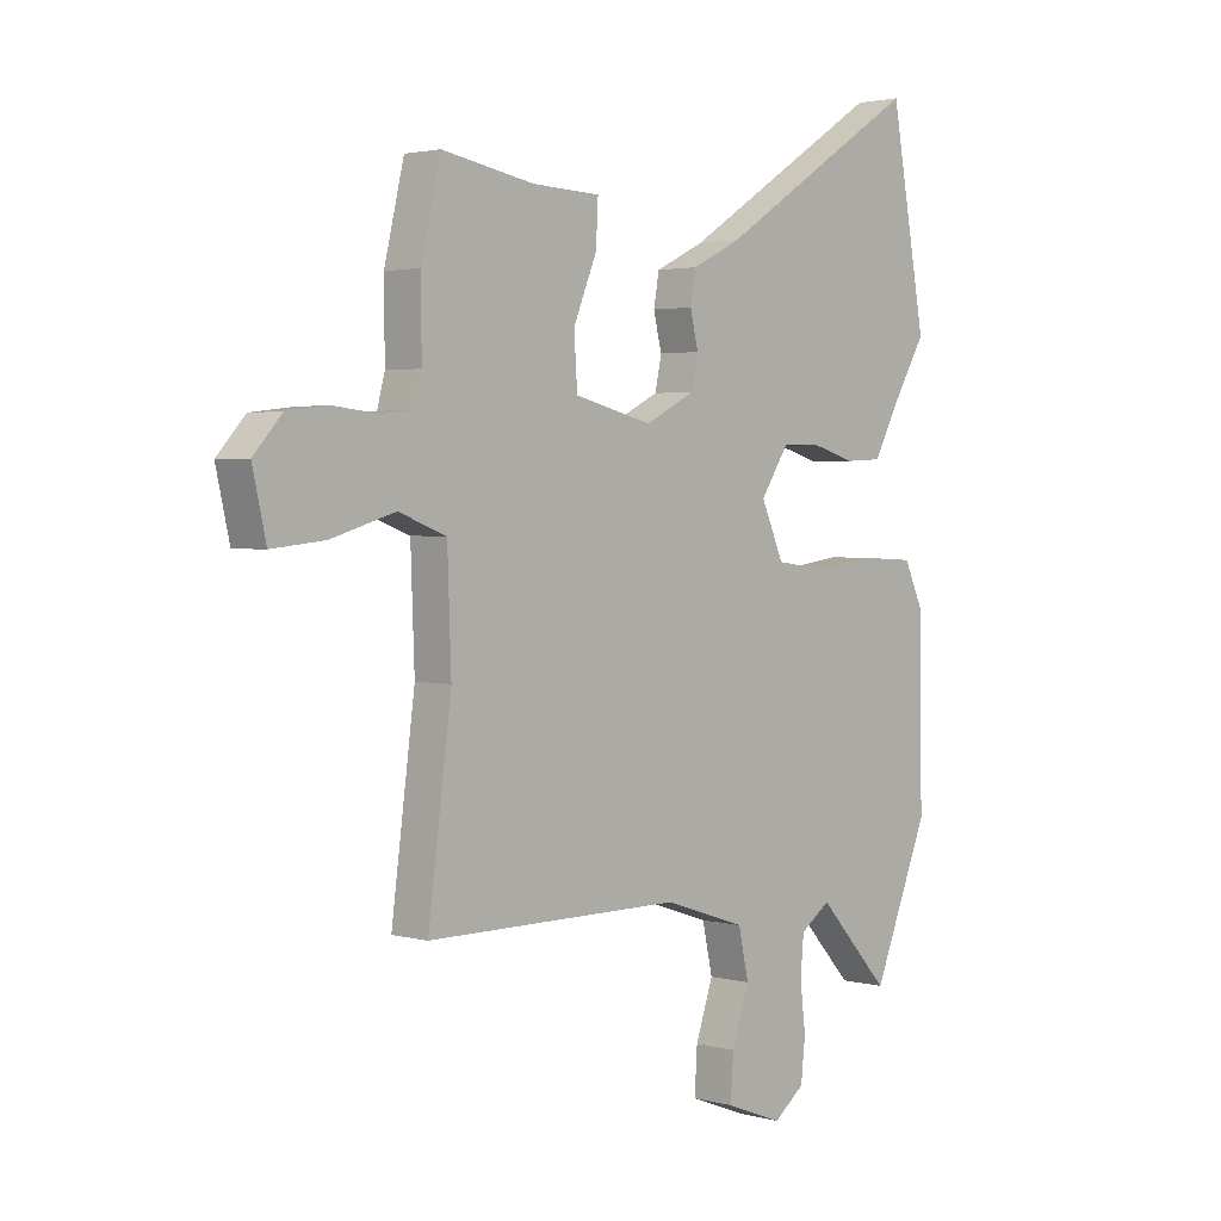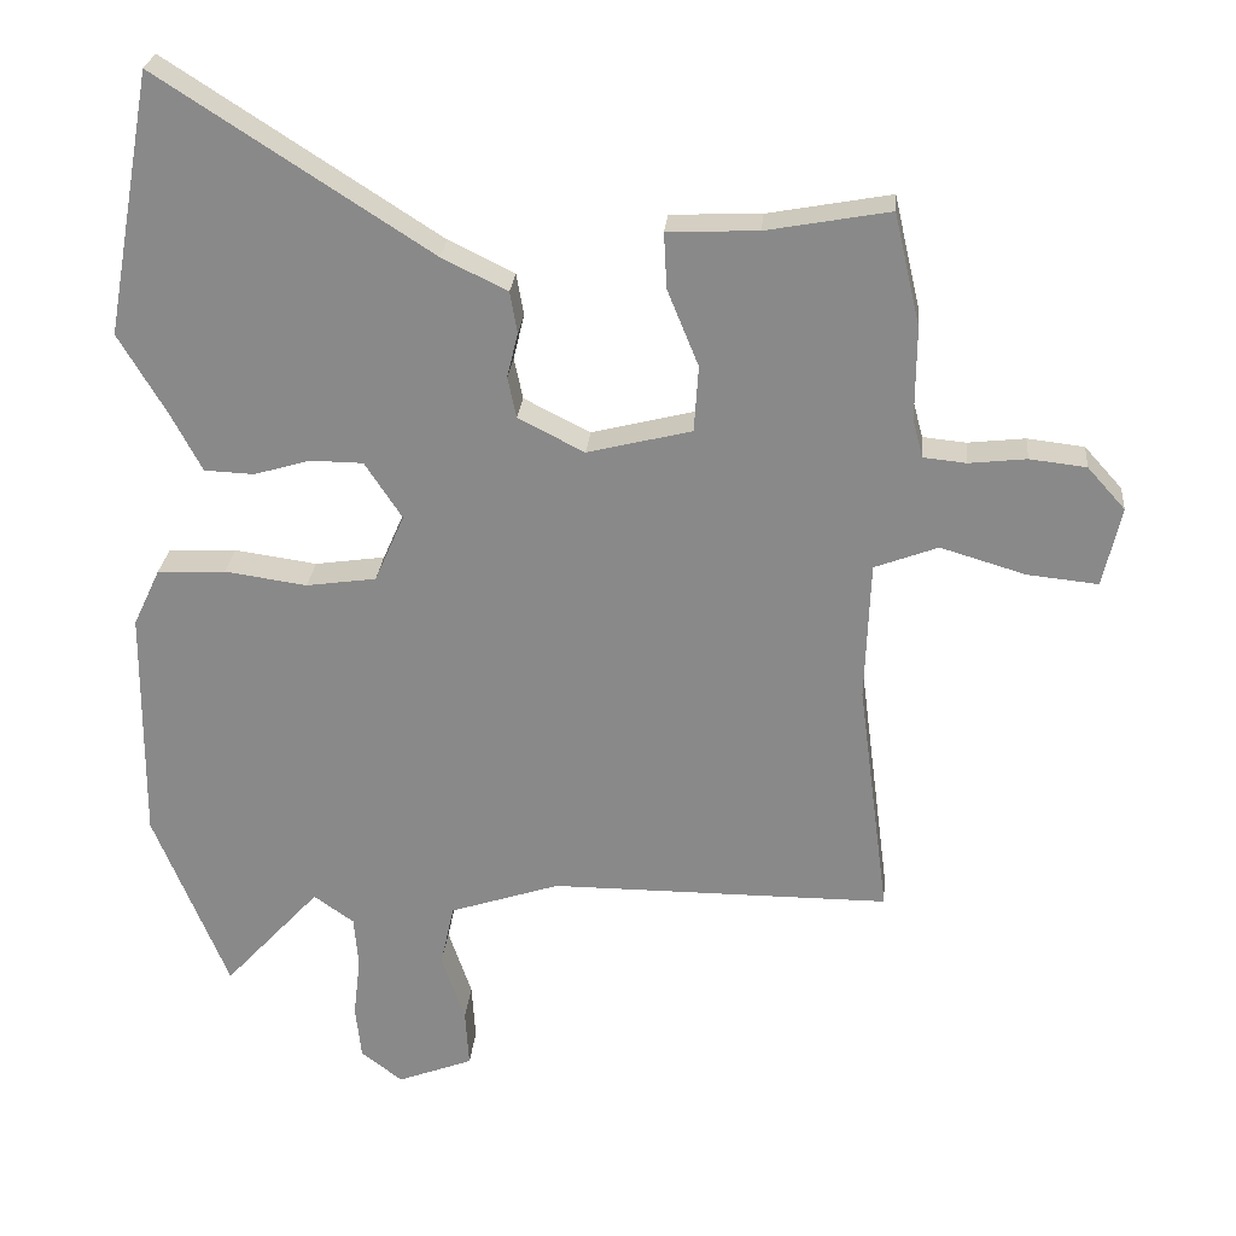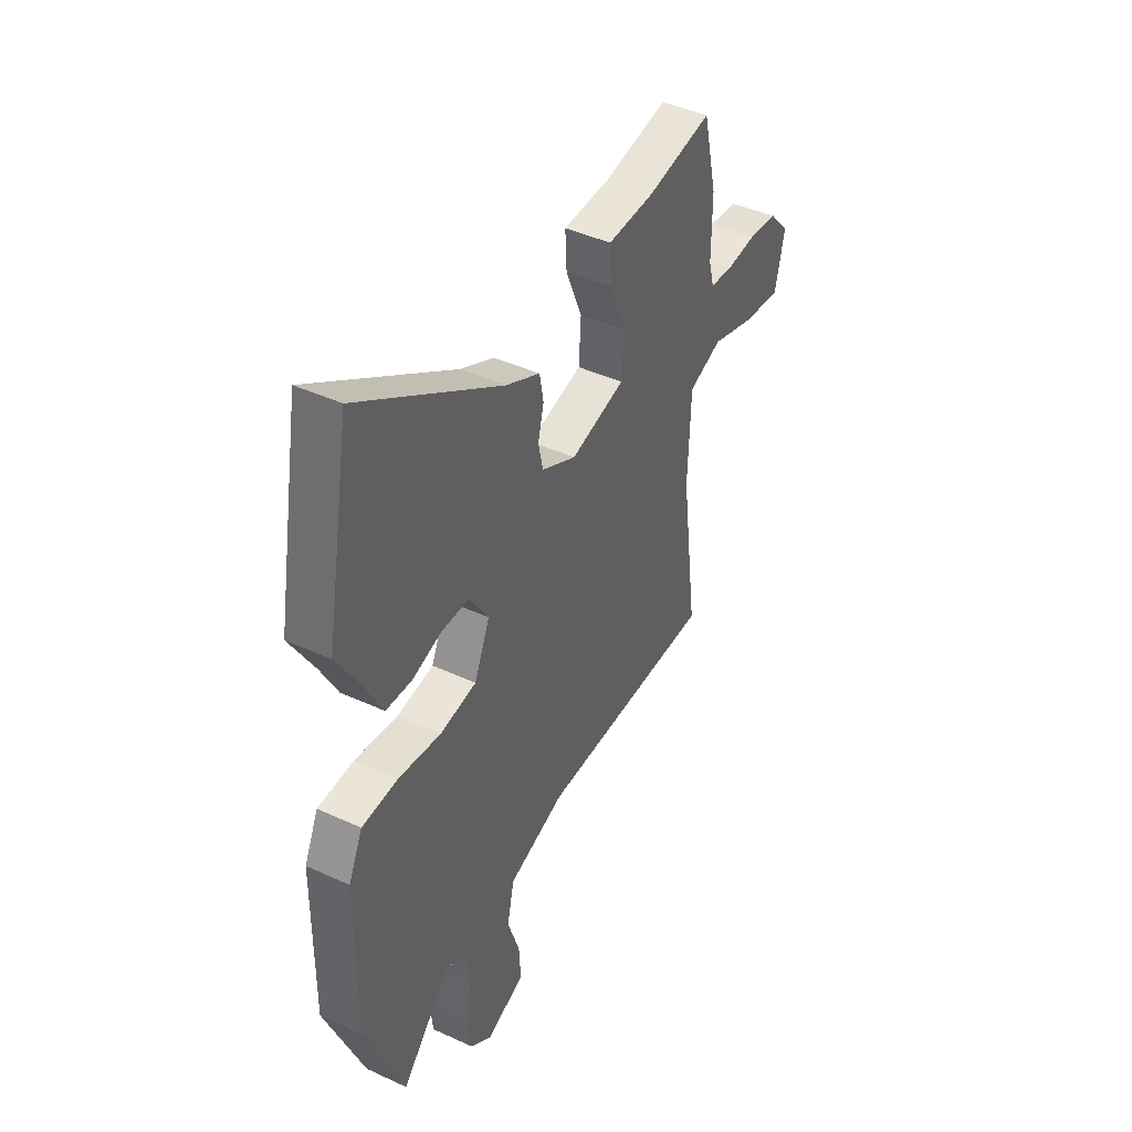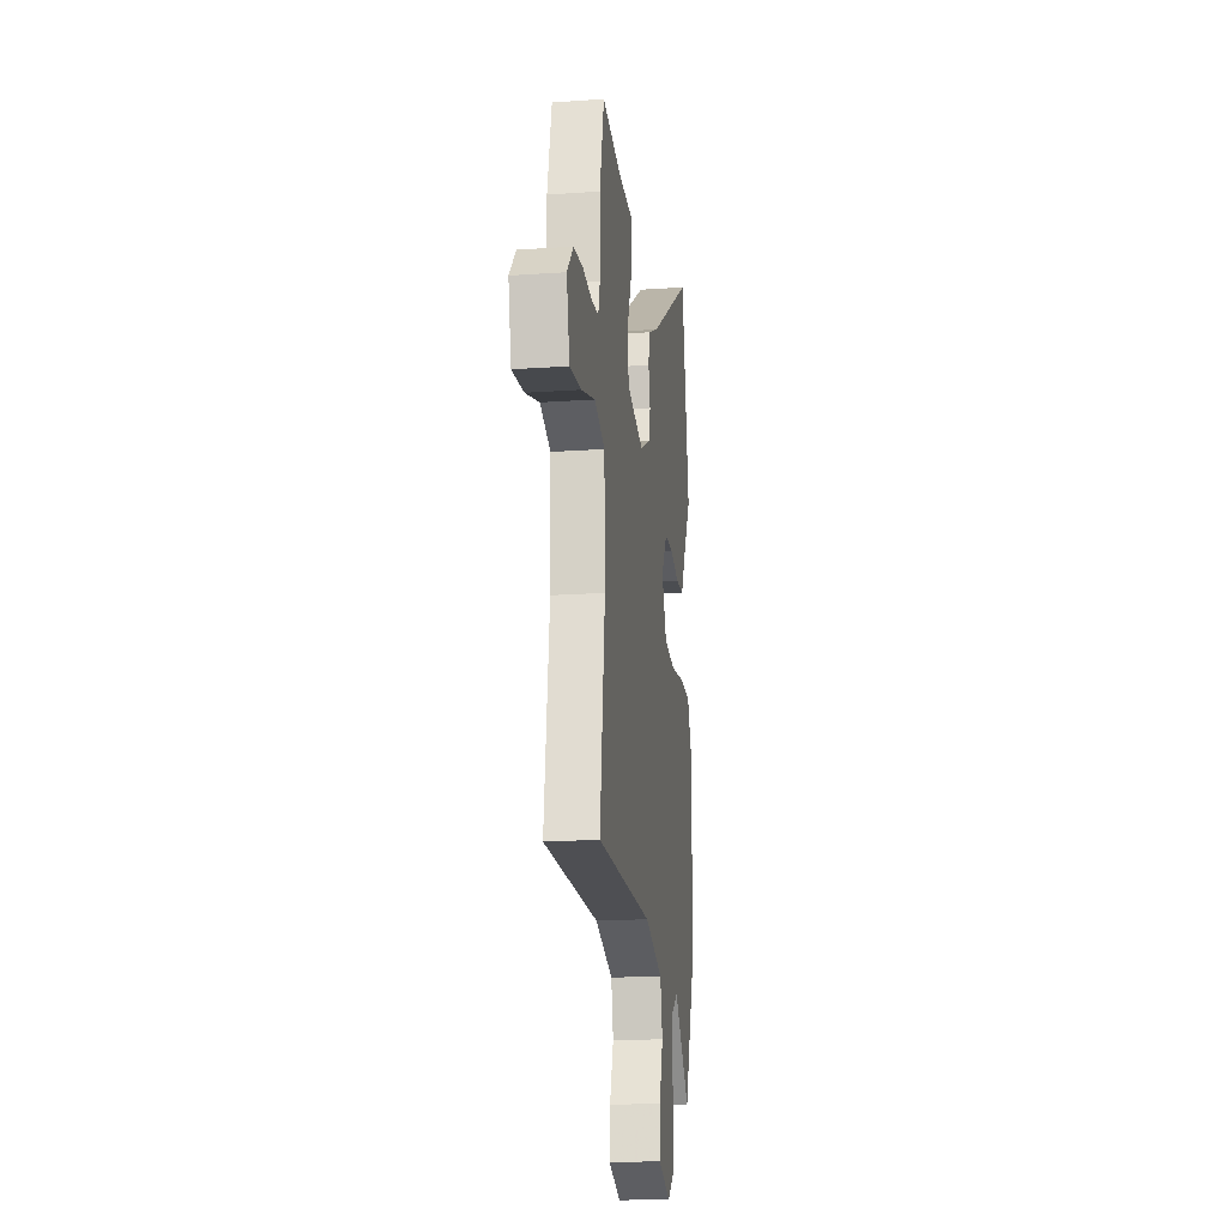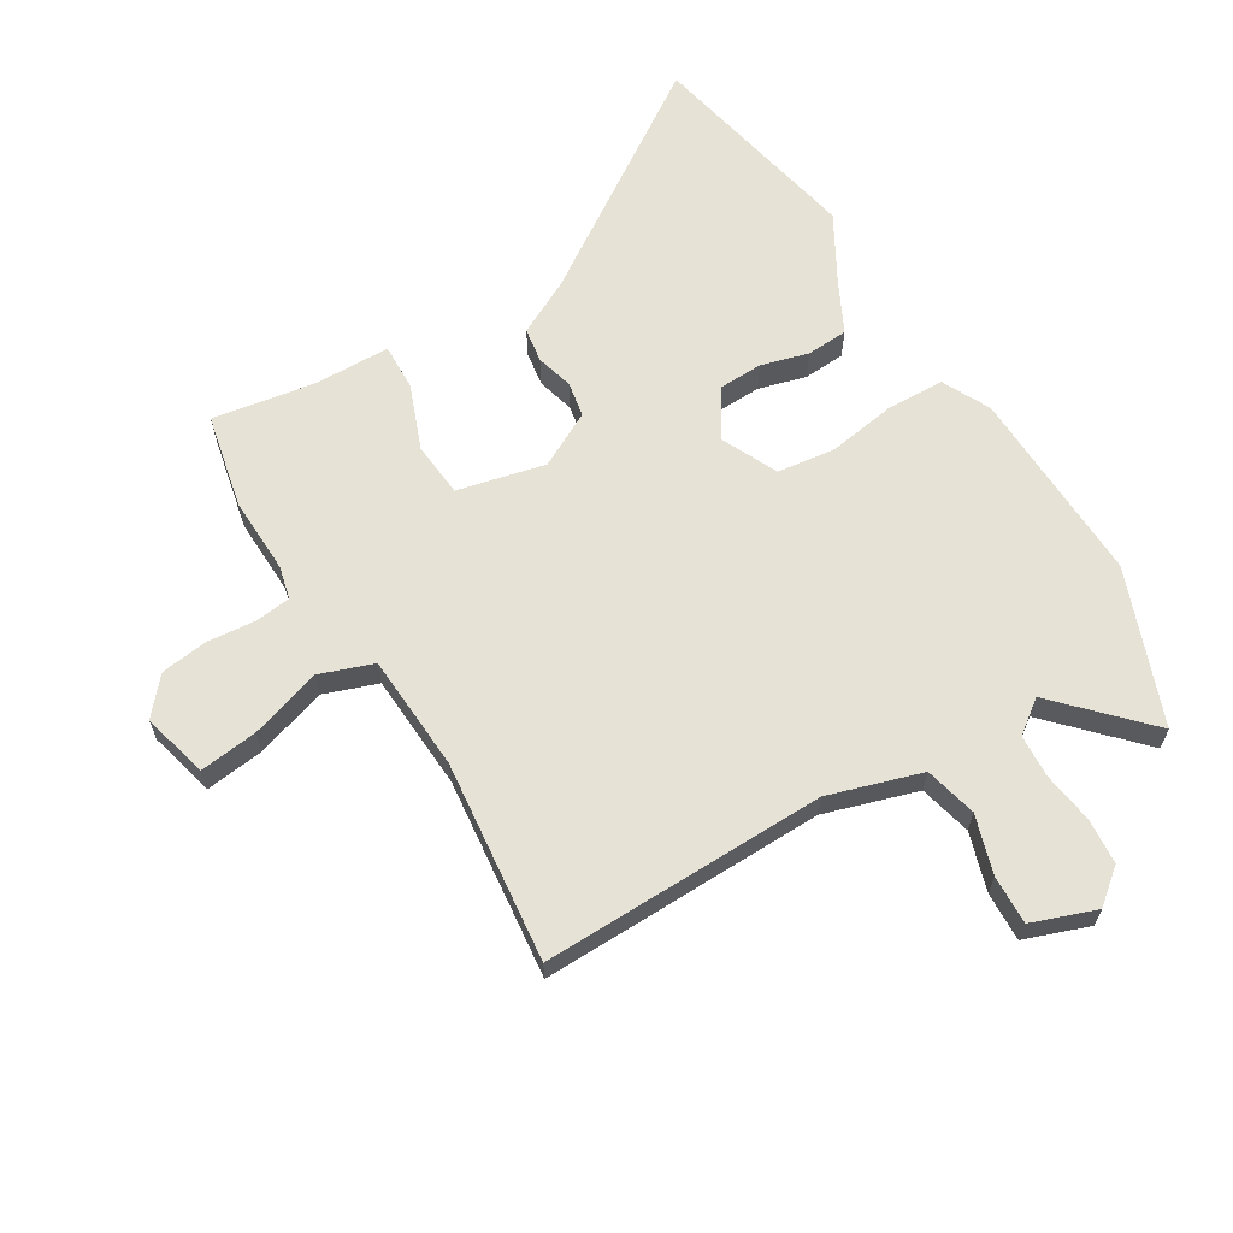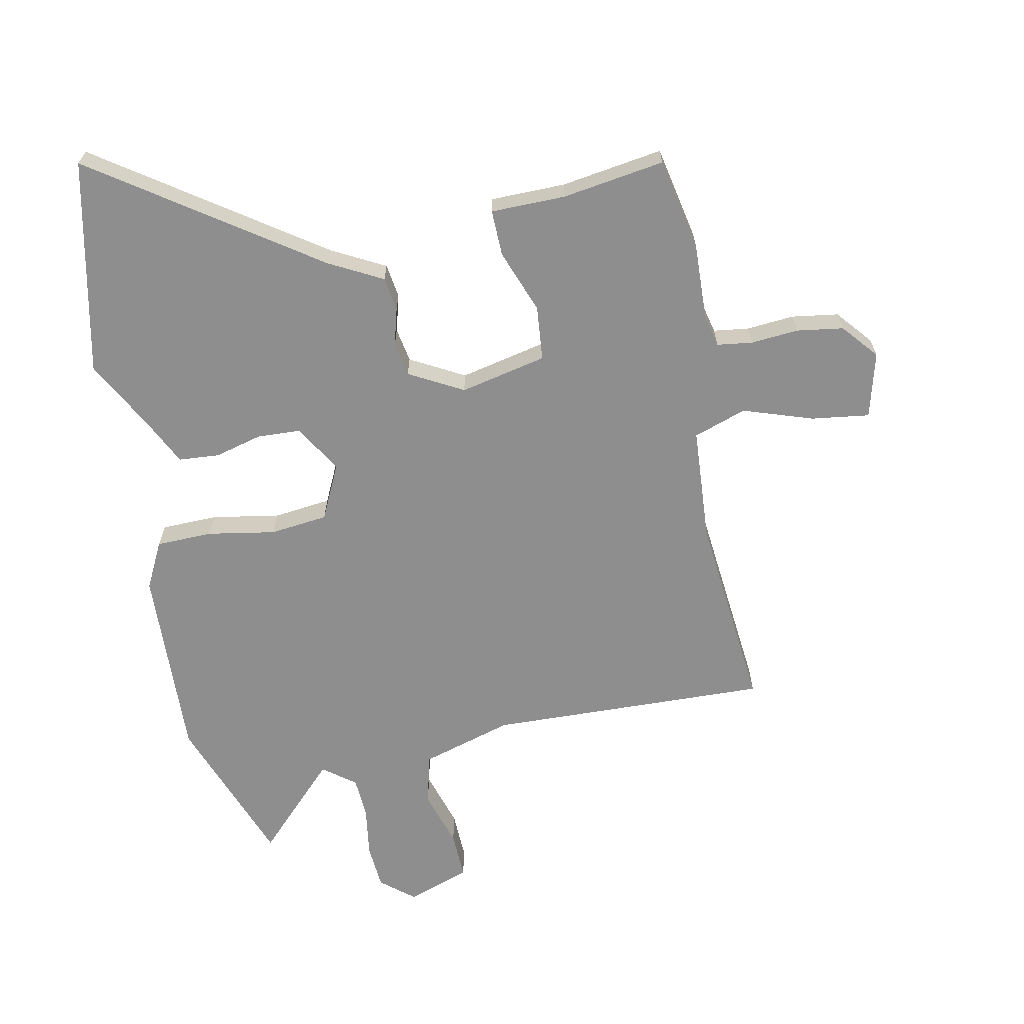
<metadata>
{"format":"obj","ext":"obj","renderer":"f3d","projection":"perspective","resolution":1024,"background":"white","views":[{"elev":2.5,"azim":133.2,"up":"+Z"},{"elev":26.2,"azim":5.2,"up":"+Z"},{"elev":43.1,"azim":-61.4,"up":"+Z"},{"elev":-18.1,"azim":97.7,"up":"+Z"},{"elev":63.7,"azim":147.7,"up":"+Y"},{"elev":-65.0,"azim":9.6,"up":"+Y"}]}
</metadata>
<code>
v -0.529 0.07 0.339
v -0.464 0.07 0.699
v -0.092 0.07 0.46
v -0.002 0.07 0.416
v 0.008 0.07 0.359
v -0.007 0.07 0.297
v 0.005 0.07 0.24
v 0.096 0.07 0.194
v 0.239 0.07 0.23
v 0.245 0.07 0.321
v 0.202 0.07 0.426
v 0.198 0.07 0.503
v 0.322 0.07 0.508
v 0.491 0.07 0.539
v 0.527 0.07 0.385
v 0.526 0.07 0.257
v 0.54 0.07 0.204
v 0.599 0.07 0.198
v 0.678 0.07 0.207
v 0.756 0.07 0.198
v 0.808 0.07 0.14
v 0.783 0.07 0.03
v 0.686 0.07 0.04
v 0.569 0.07 0.075
v 0.482 0.07 0.042
v 0.475 0.07 -0.15
v 0.518 0.07 -0.48
v 0.051 0.07 -0.48
v -0.1 0.07 -0.53
v -0.119 0.07 -0.616
v -0.087 0.07 -0.711
v -0.082 0.07 -0.791
v -0.186 0.07 -0.831
v -0.243 0.07 -0.787
v -0.251 0.07 -0.712
v -0.241 0.07 -0.628
v -0.247 0.07 -0.557
v -0.302 0.07 -0.518
v -0.434 0.07 -0.662
v -0.536 0.07 -0.411
v -0.533 0.07 -0.086
v -0.496 0.07 -0.007
v -0.402 0.07 -0.002
v -0.289 0.07 -0.018
v -0.193 0.07 -0.004
v -0.152 0.07 0.089
v -0.203 0.07 0.167
v -0.275 0.07 0.168
v -0.353 0.07 0.145
v -0.421 0.07 0.148
v -0.465 0.07 0.231
v -0.529 0 0.339
v -0.464 0 0.699
v -0.092 0 0.46
v -0.002 0 0.416
v 0.008 0 0.359
v -0.007 0 0.297
v 0.005 0 0.24
v 0.096 0 0.194
v 0.239 0 0.23
v 0.245 0 0.321
v 0.202 0 0.426
v 0.198 0 0.503
v 0.322 0 0.508
v 0.491 0 0.539
v 0.527 0 0.385
v 0.526 0 0.257
v 0.54 0 0.204
v 0.599 0 0.198
v 0.678 0 0.207
v 0.756 0 0.198
v 0.808 0 0.14
v 0.783 0 0.03
v 0.686 0 0.04
v 0.569 0 0.075
v 0.482 0 0.042
v 0.475 0 -0.15
v 0.518 0 -0.48
v 0.051 0 -0.48
v -0.1 0 -0.53
v -0.119 0 -0.616
v -0.087 0 -0.711
v -0.082 0 -0.791
v -0.186 0 -0.831
v -0.243 0 -0.787
v -0.251 0 -0.712
v -0.241 0 -0.628
v -0.247 0 -0.557
v -0.302 0 -0.518
v -0.434 0 -0.662
v -0.536 0 -0.411
v -0.533 0 -0.086
v -0.496 0 -0.007
v -0.402 0 -0.002
v -0.289 0 -0.018
v -0.193 0 -0.004
v -0.152 0 0.089
v -0.203 0 0.167
v -0.275 0 0.168
v -0.353 0 0.145
v -0.421 0 0.148
v -0.465 0 0.231
f 48 49 50 51
f 1 2 3
f 51 1 3
f 48 51 3
f 47 48 3
f 4 5 6
f 3 4 6
f 47 3 6
f 46 47 6
f 45 46 6 7
f 42 43 44
f 41 42 44
f 40 41 44
f 39 40 44
f 38 39 44
f 37 38 44 45
f 45 7 8
f 37 45 8
f 36 37 8
f 34 35 36
f 33 34 36
f 32 33 36
f 31 32 36
f 30 31 36
f 29 30 36
f 26 27 28
f 25 26 28 29
f 22 23 24
f 21 22 24
f 20 21 24
f 19 20 24
f 18 19 24
f 17 18 24 25
f 36 8 9
f 29 36 9
f 25 29 9
f 17 25 9
f 16 17 9
f 10 11 12 13
f 14 15 16
f 13 14 16
f 10 13 16
f 9 10 16
f 102 101 100 99
f 54 53 52
f 54 52 102
f 54 102 99
f 54 99 98
f 57 56 55
f 57 55 54
f 57 54 98
f 57 98 97
f 58 57 97 96
f 95 94 93
f 95 93 92
f 95 92 91
f 95 91 90
f 95 90 89
f 96 95 89 88
f 59 58 96
f 59 96 88
f 59 88 87
f 87 86 85
f 87 85 84
f 87 84 83
f 87 83 82
f 87 82 81
f 87 81 80
f 79 78 77
f 80 79 77 76
f 75 74 73
f 75 73 72
f 75 72 71
f 75 71 70
f 75 70 69
f 76 75 69 68
f 60 59 87
f 60 87 80
f 60 80 76
f 60 76 68
f 60 68 67
f 64 63 62 61
f 67 66 65
f 67 65 64
f 67 64 61
f 67 61 60
f 1 52 53 2
f 2 53 54 3
f 3 54 55 4
f 4 55 56 5
f 5 56 57 6
f 6 57 58 7
f 7 58 59 8
f 8 59 60 9
f 9 60 61 10
f 10 61 62 11
f 11 62 63 12
f 12 63 64 13
f 13 64 65 14
f 14 65 66 15
f 15 66 67 16
f 16 67 68 17
f 17 68 69 18
f 18 69 70 19
f 19 70 71 20
f 20 71 72 21
f 21 72 73 22
f 22 73 74 23
f 23 74 75 24
f 24 75 76 25
f 25 76 77 26
f 26 77 78 27
f 27 78 79 28
f 28 79 80 29
f 29 80 81 30
f 30 81 82 31
f 31 82 83 32
f 32 83 84 33
f 33 84 85 34
f 34 85 86 35
f 35 86 87 36
f 36 87 88 37
f 37 88 89 38
f 38 89 90 39
f 39 90 91 40
f 40 91 92 41
f 41 92 93 42
f 42 93 94 43
f 43 94 95 44
f 44 95 96 45
f 45 96 97 46
f 46 97 98 47
f 47 98 99 48
f 48 99 100 49
f 49 100 101 50
f 50 101 102 51
f 51 102 52 1

</code>
